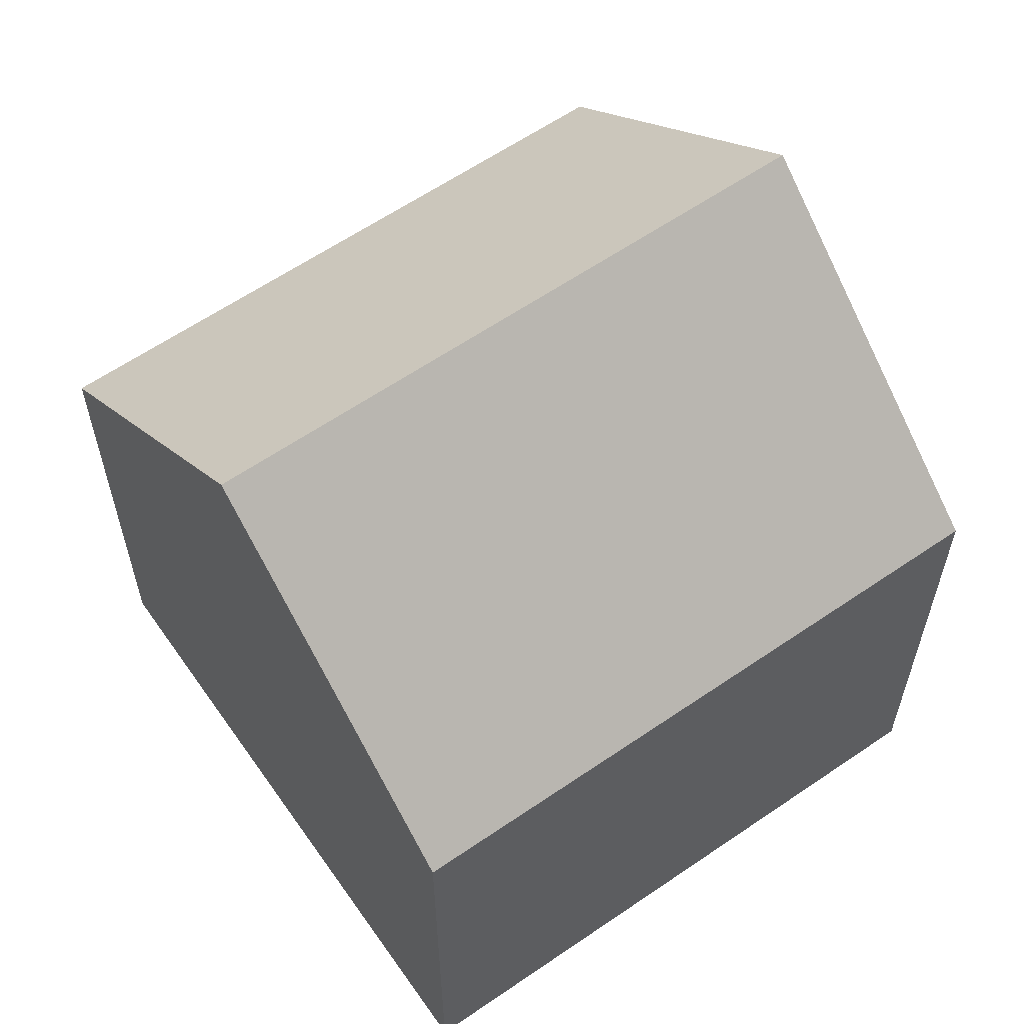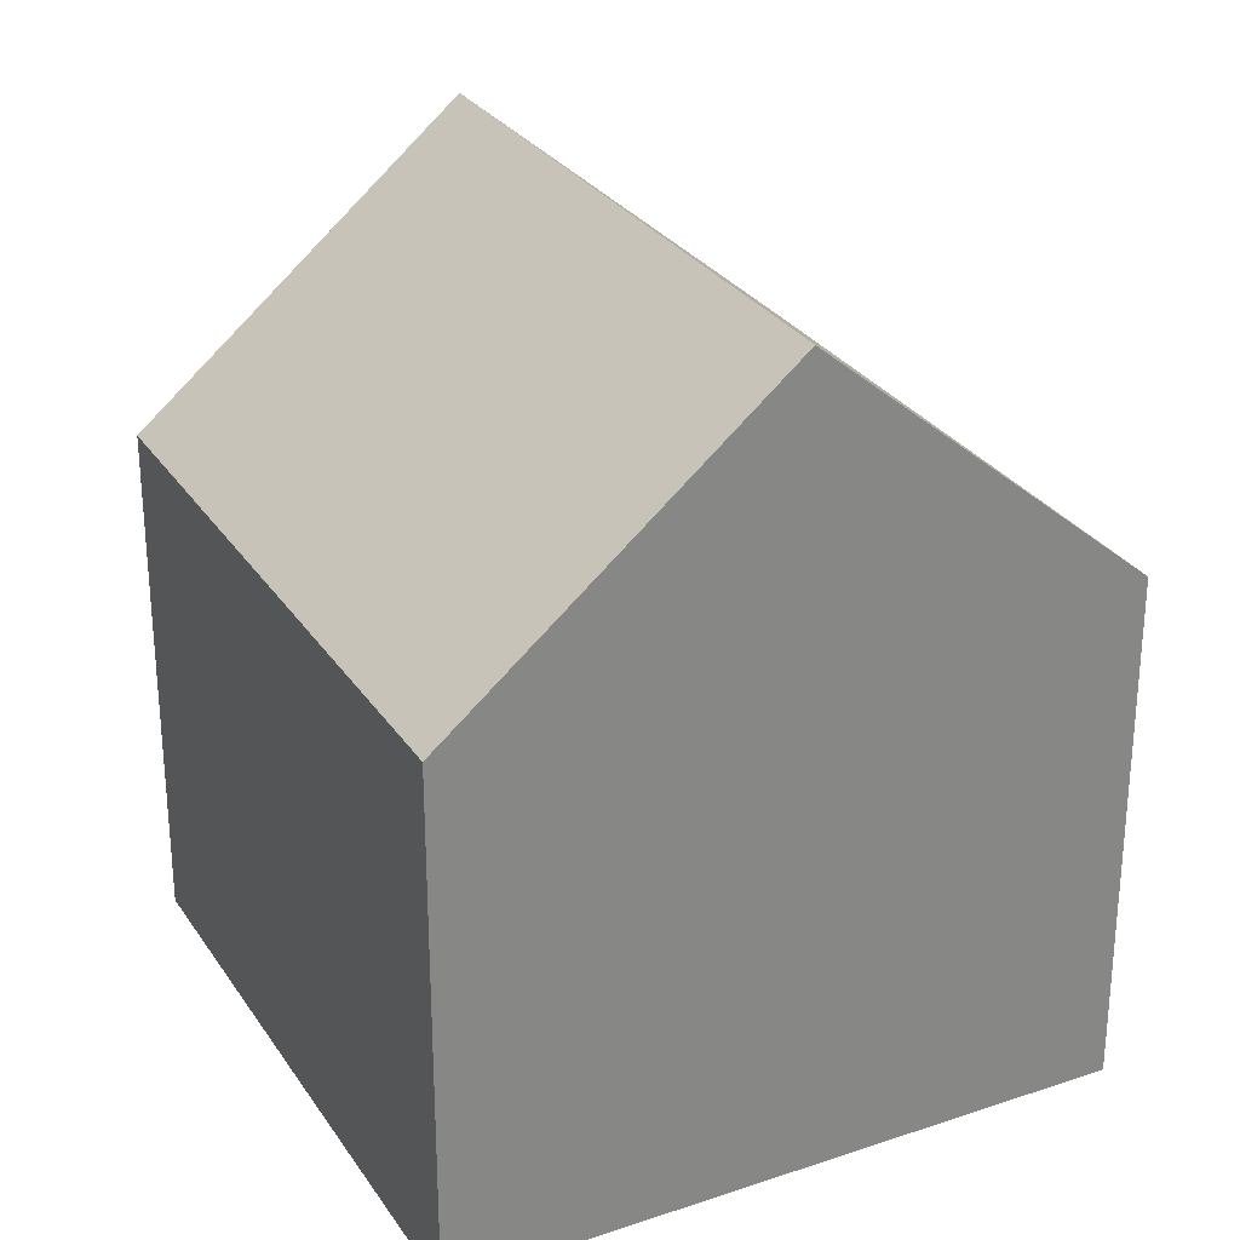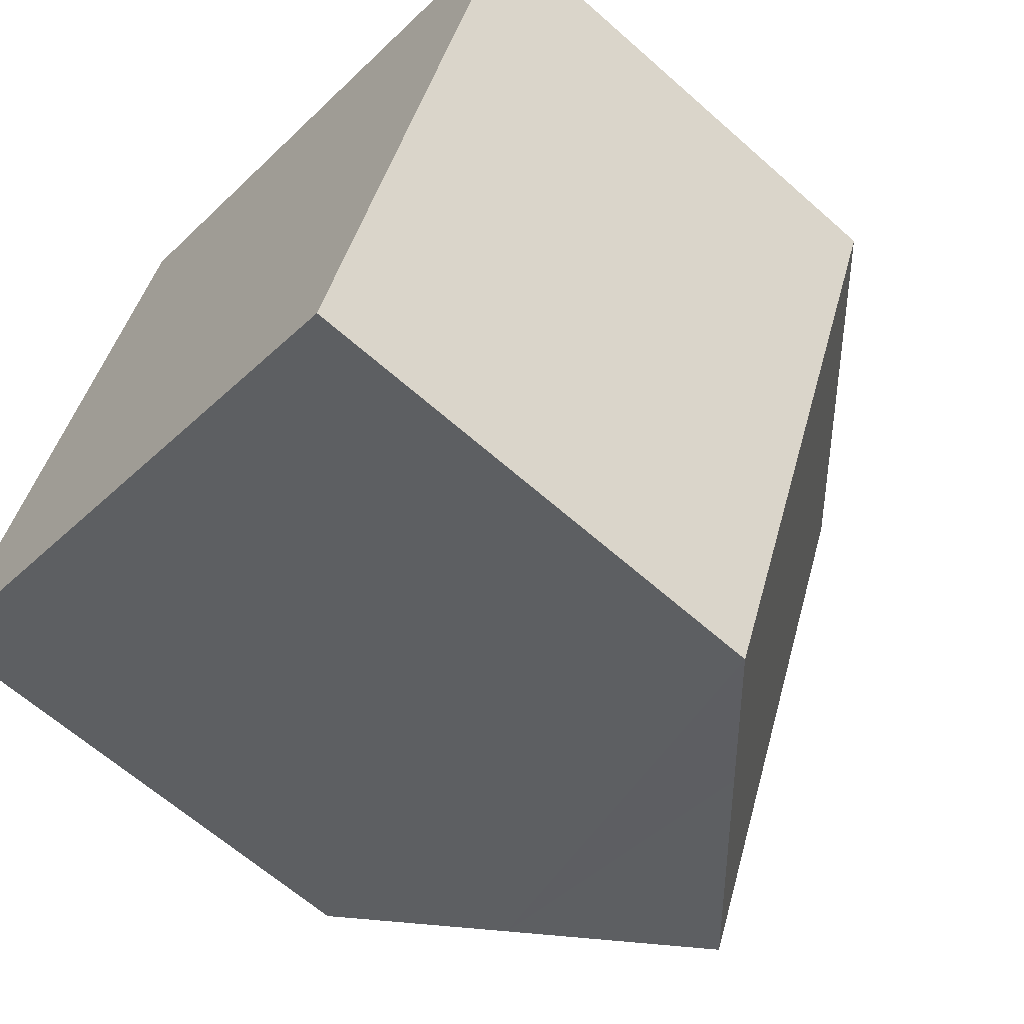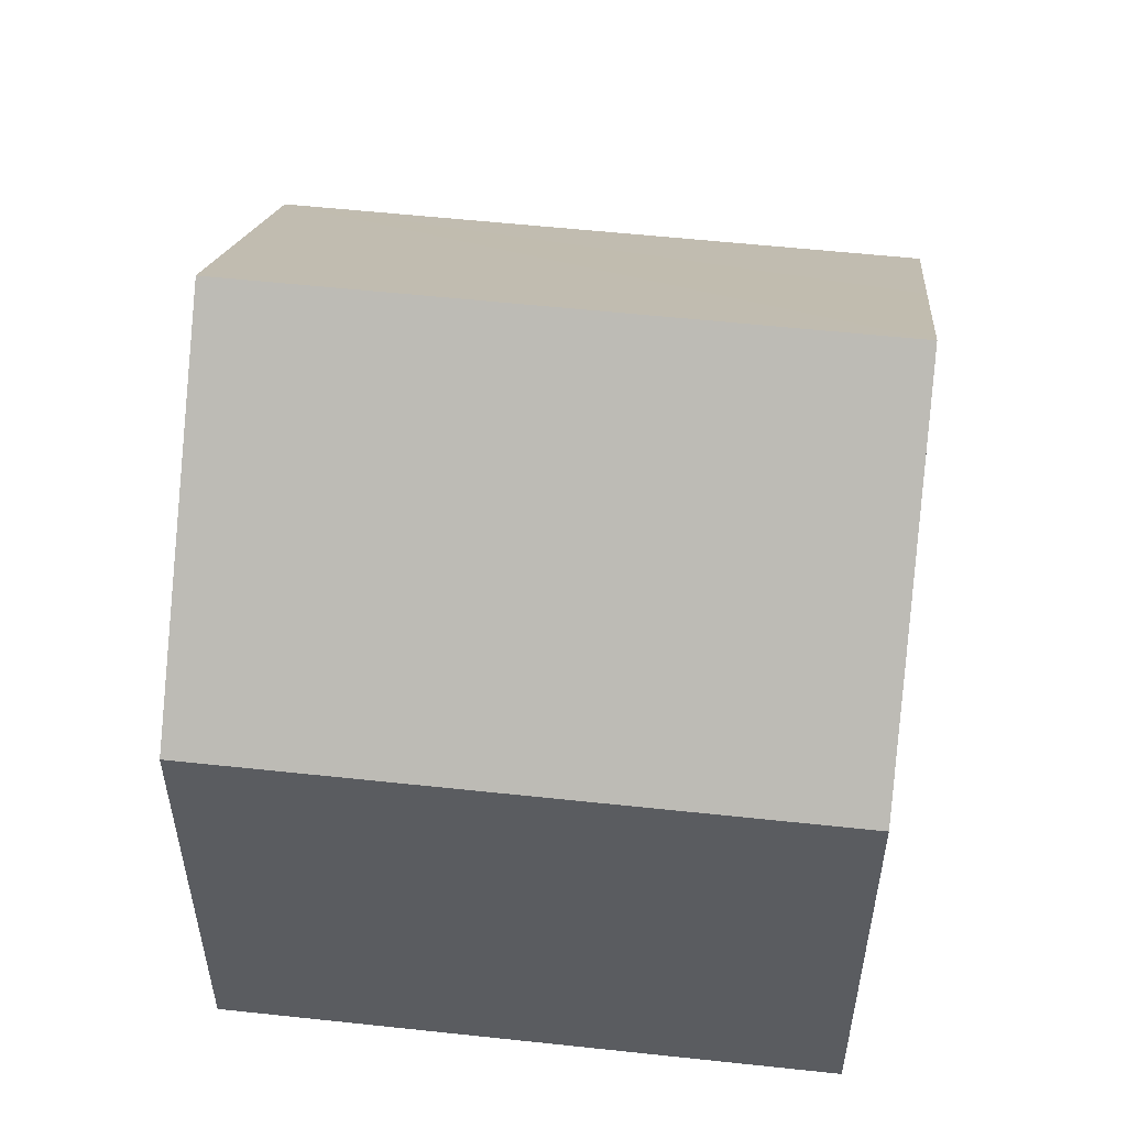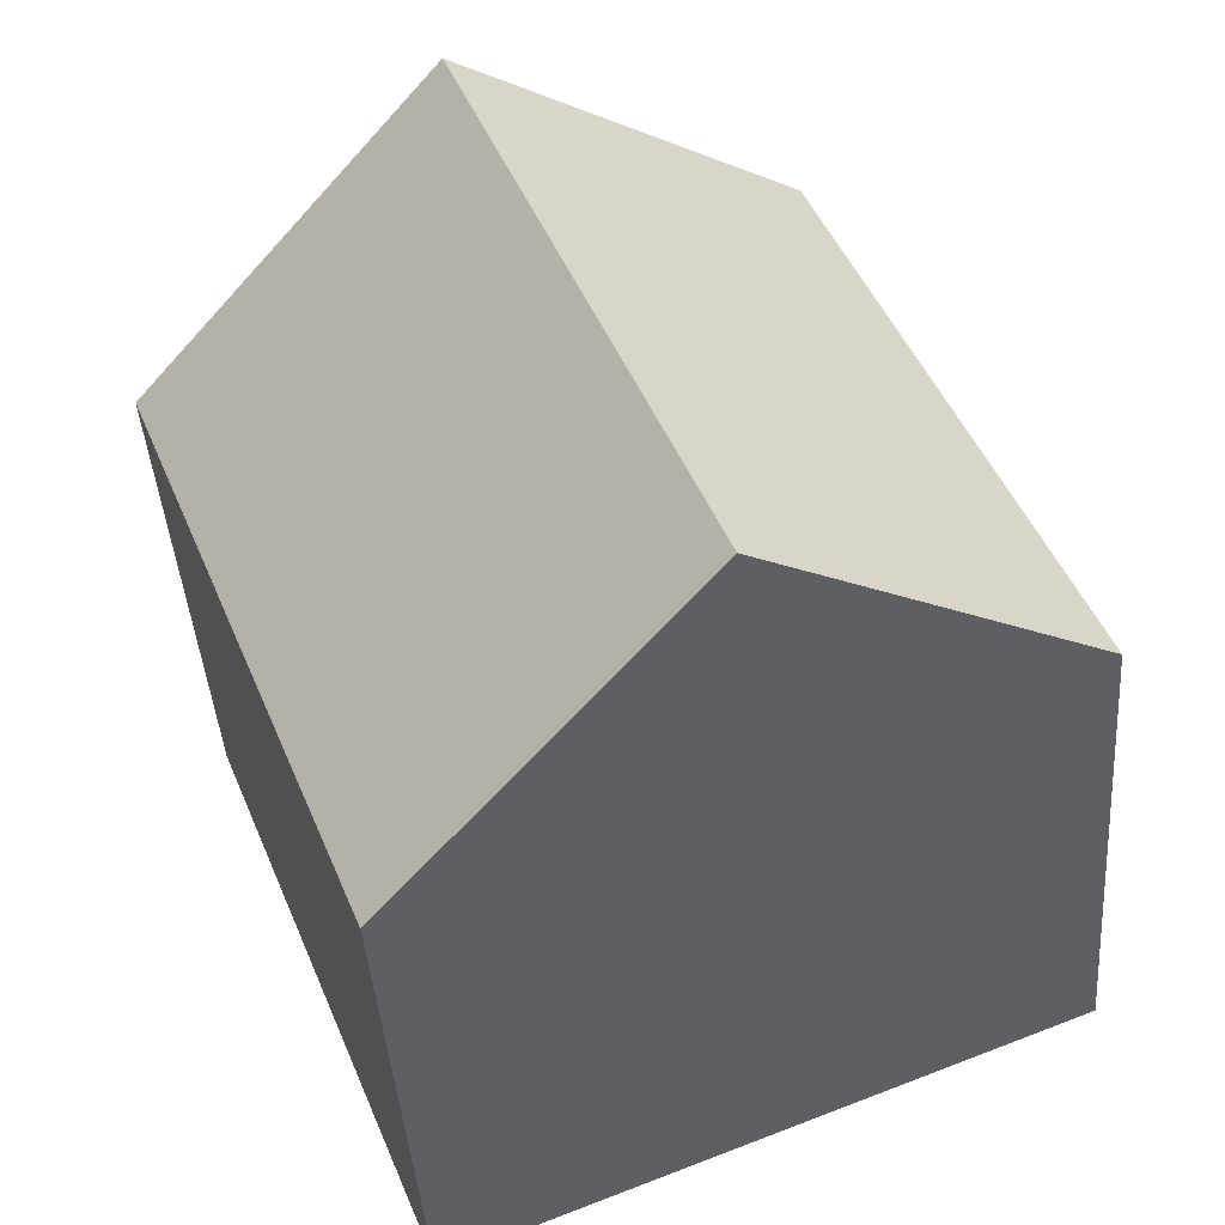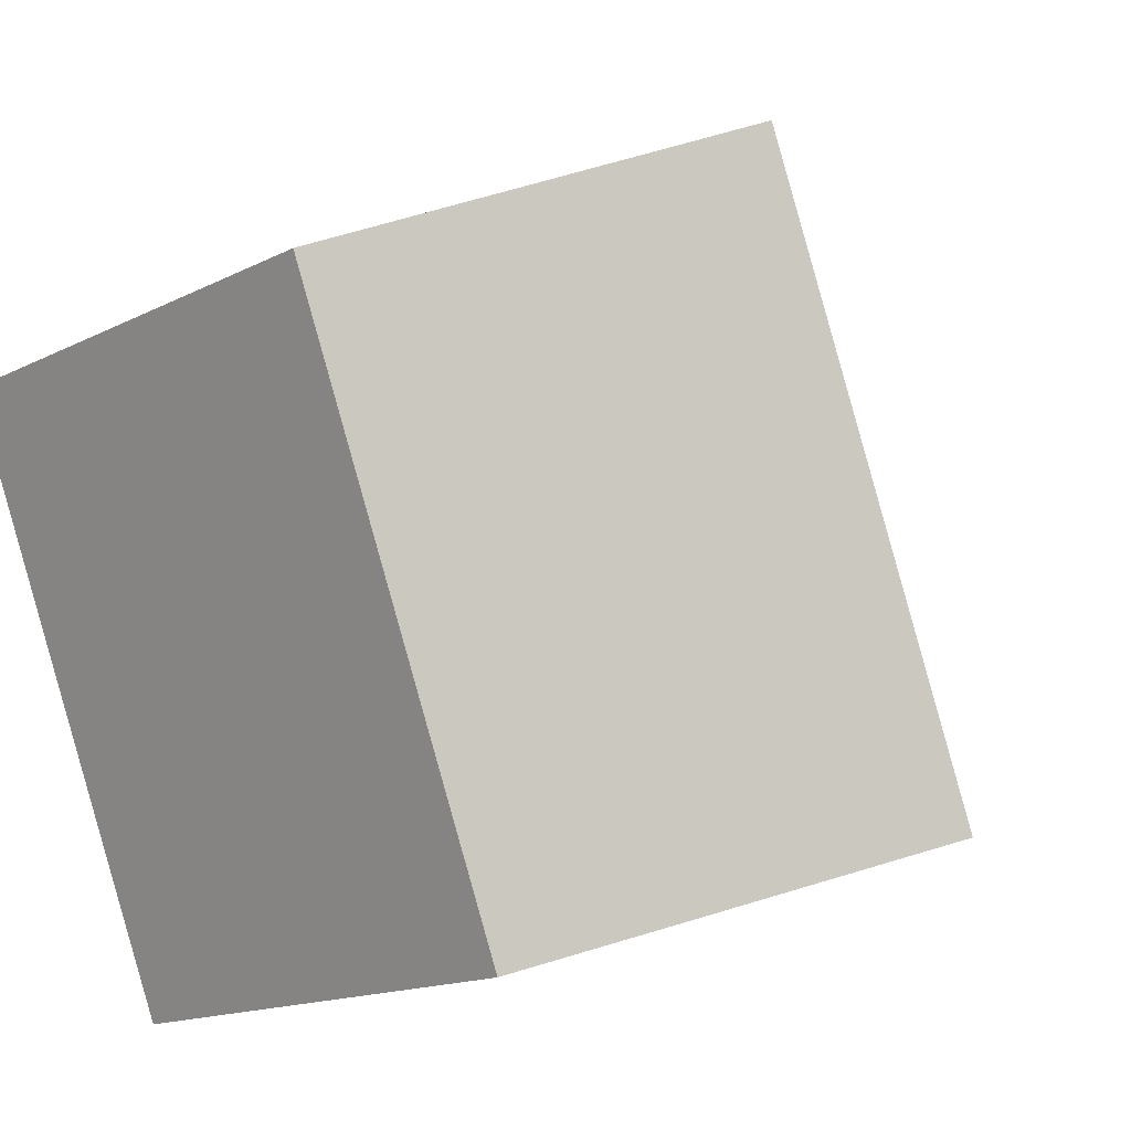
<metadata>
{"format":"obj","ext":"obj","renderer":"f3d","projection":"perspective","resolution":1024,"background":"white","views":[{"elev":61.4,"azim":-103.3,"up":"+Y"},{"elev":28.5,"azim":-5.3,"up":"+Y"},{"elev":-63.4,"azim":48.1,"up":"+Z"},{"elev":55.5,"azim":118.1,"up":"+Y"},{"elev":-42.0,"azim":-175.9,"up":"+Z"},{"elev":-15.2,"azim":137.1,"up":"+Z"}]}
</metadata>
<code>
v  7.83 11.24 6.882
v  7.094 8.828 -2.824
v  4.406 11.24 -1.752
v  8.811 7.292 -3.505
v  12.24 7.292 5.135
v  3.422 7.292 8.63
v  2.07 9.144 -0.821
v  0 7.292 4.465e-16
v  0 0 0
v  3.422 -5.284e-16 8.63
v  12.24 -3.144e-16 5.135
v  7.83 -4.214e-16 6.882
v  8.811 2.146e-16 -3.505
v  7.094 1.729e-16 -2.824
v  4.406 1.073e-16 -1.752
v  2.07 5.027e-17 -0.821
g defaultobject
f 1 2 3
f 2 1 4
f 4 1 5
f 6 7 8
f 7 6 3
f 3 6 1
f 9 6 8
f 6 9 10
f 6 5 1
f 5 6 10
f 5 10 11
f 11 10 12
f 11 4 5
f 4 11 13
f 2 7 3
f 7 2 4
f 7 4 13
f 7 13 8
f 8 13 14
f 8 14 9
f 9 14 15
f 9 15 16
f 12 13 11
f 13 12 10
f 13 10 16
f 16 10 9
f 13 16 15
f 13 15 14

</code>
